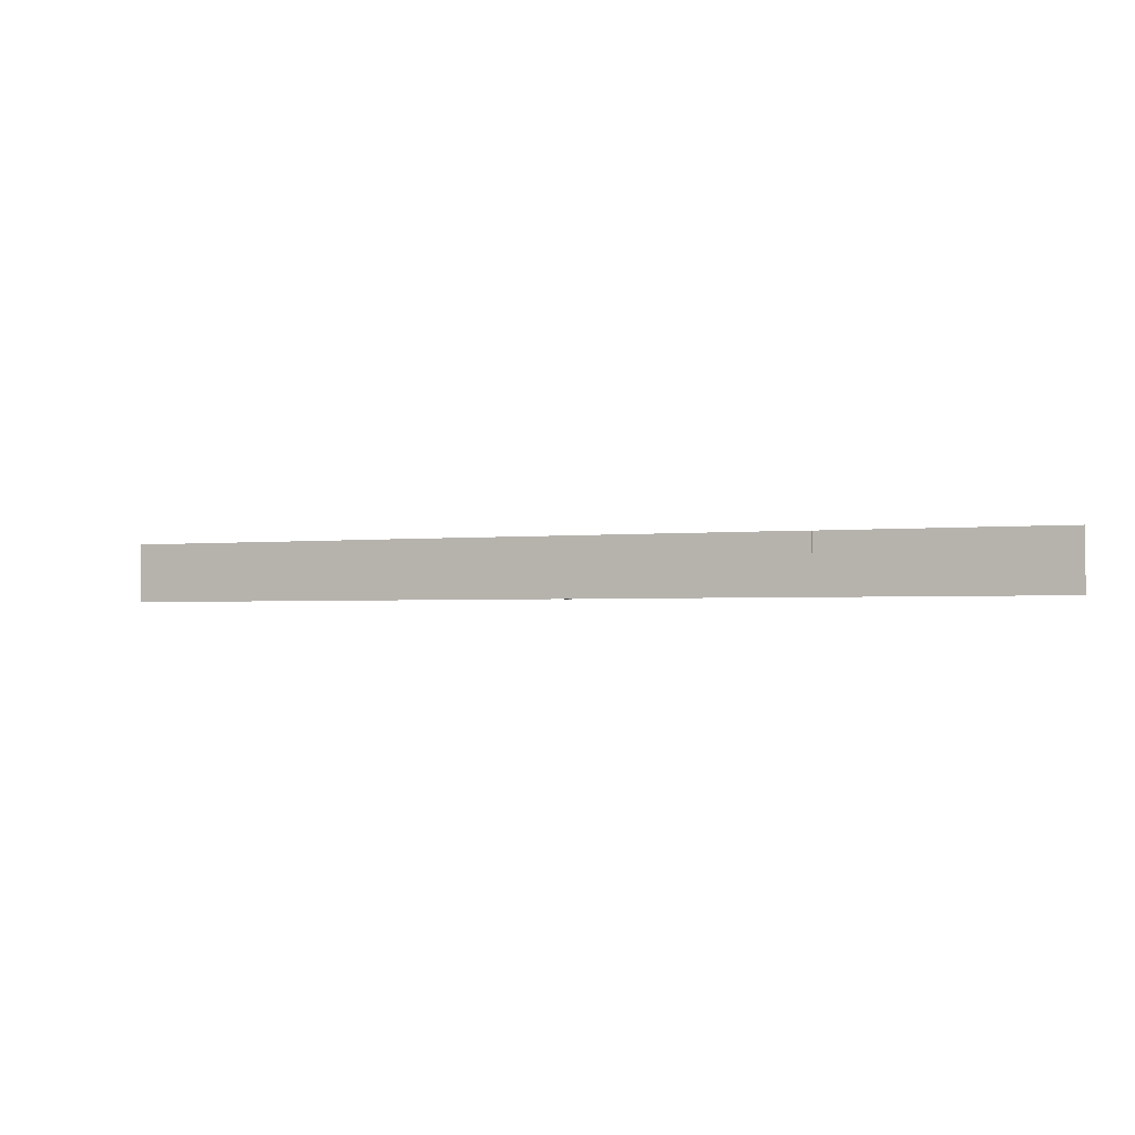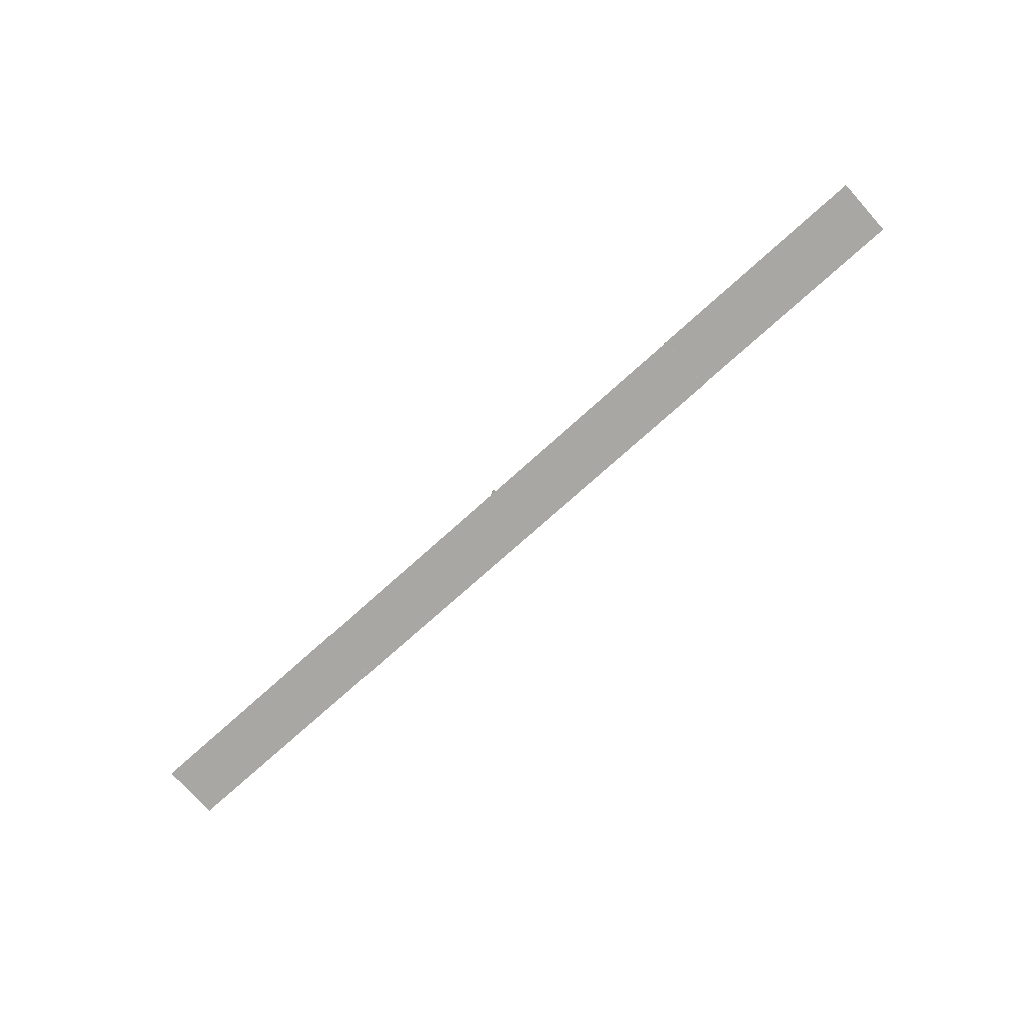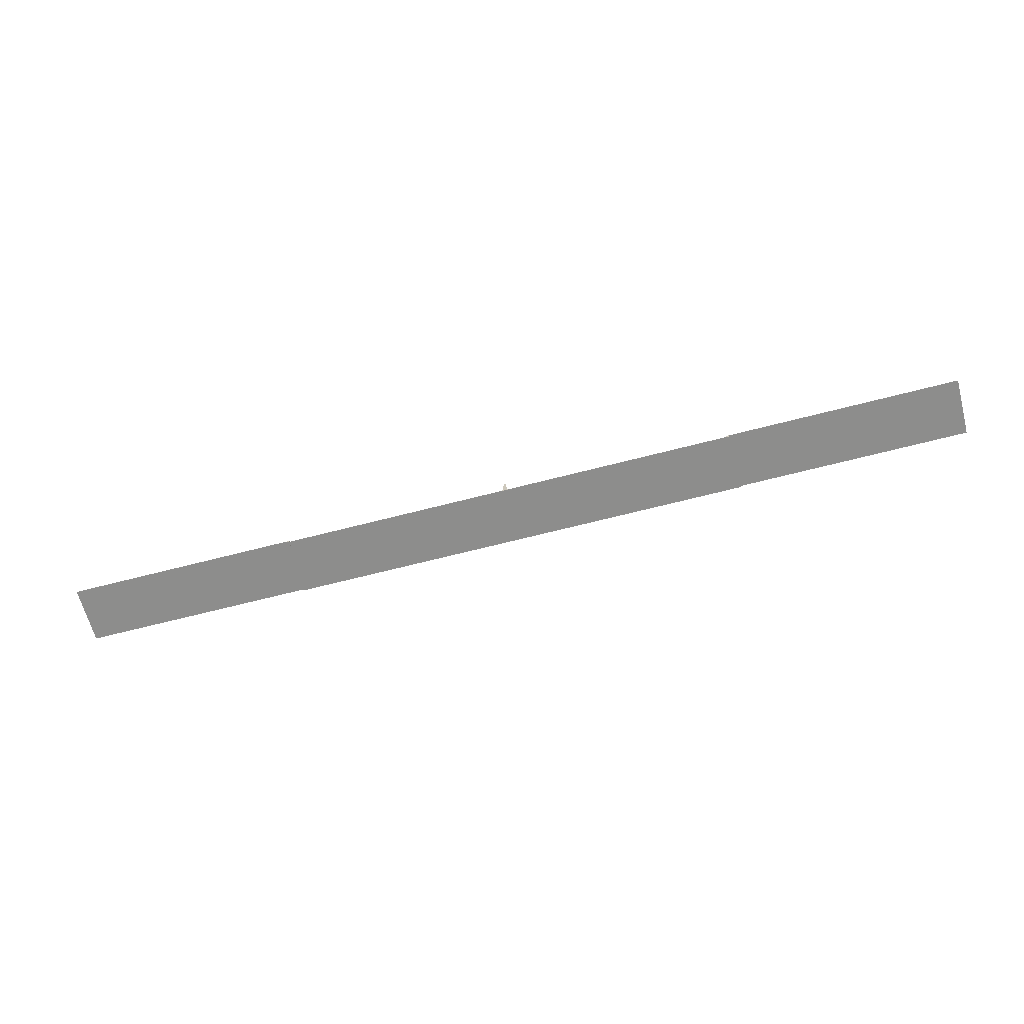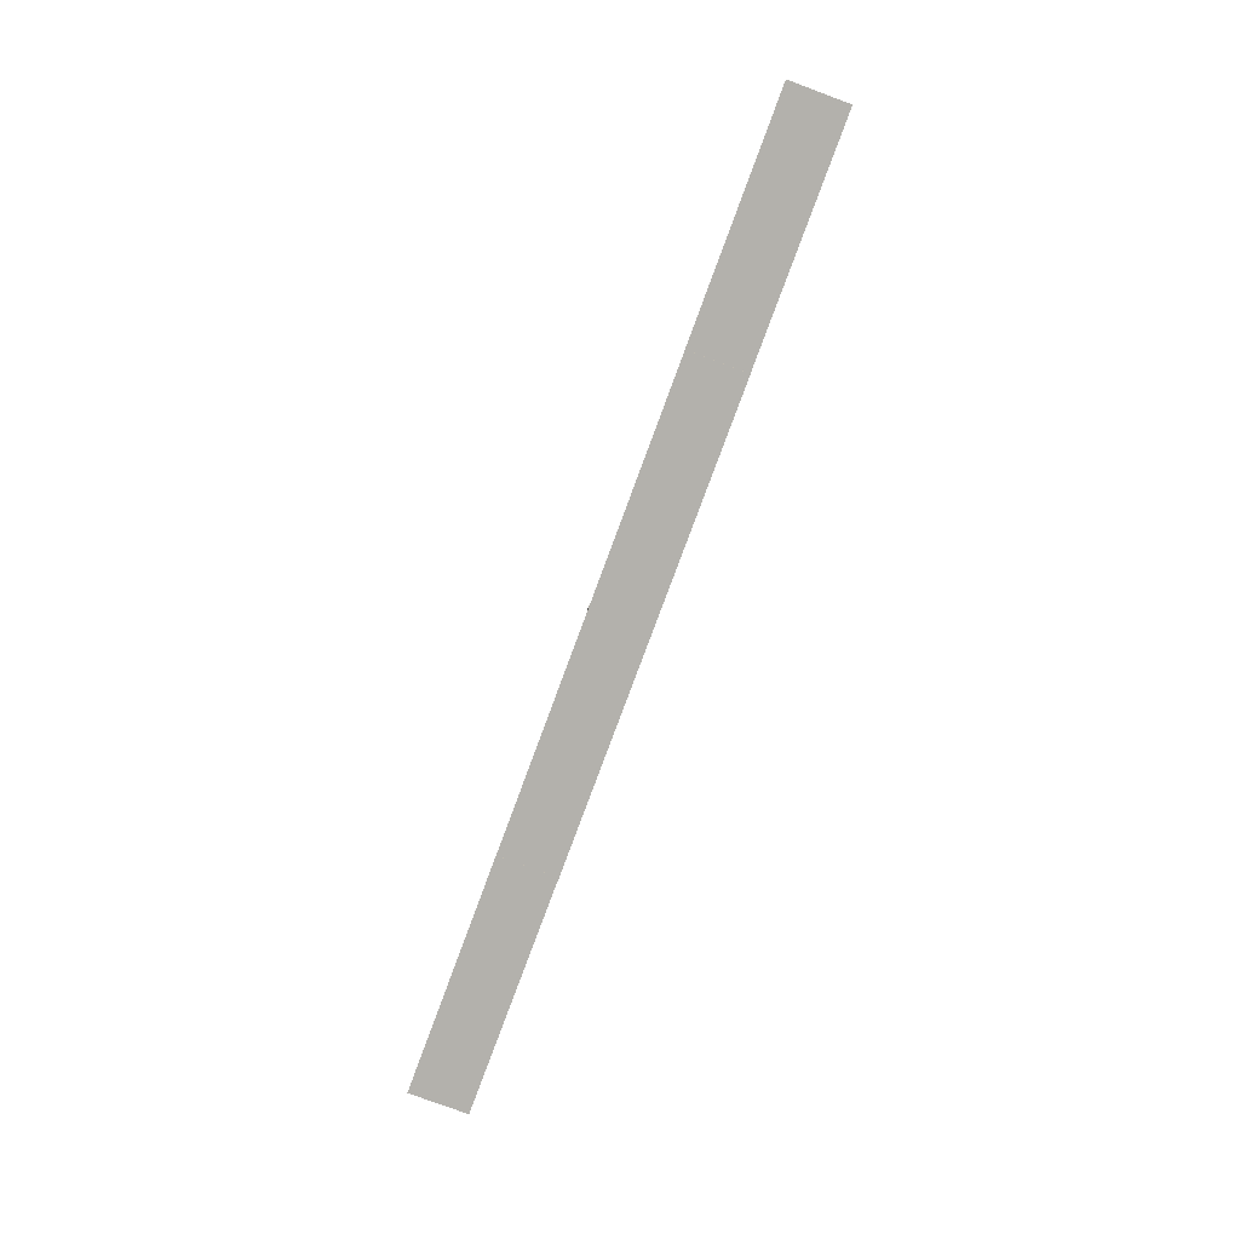
<metadata>
{"format":"obj","ext":"obj","renderer":"f3d","projection":"perspective","resolution":1024,"background":"white","views":[{"elev":-1.9,"azim":23.0,"up":"+Z"},{"elev":-74.5,"azim":-138.0,"up":"+Y"},{"elev":-64.5,"azim":-165.2,"up":"+Y"},{"elev":-79.1,"azim":-110.3,"up":"+Y"}]}
</metadata>
<code>
o Road_42_LOD0
v -9 0.01 0
v -6 0.01 0
v -9 0.01 -3
v -8.925 0.01 0
v -8.925 0.01 -3
v -6 0.01 -2.625
v -8.925 0.01 -2.625
v -9 0.01 -2.625
v -9 0.01 -1.875
v -6 0.01 -1.875
v -8.925 0.01 -1.875
v -9 0.01 -1.125
v -6 0.01 -1.125
v -8.925 0.01 -1.125
v -9 0.01 -0.375
v -6 0.01 -0.375
v -8.925 0.01 -0.375
v -12 0.01 -3
v -12 0.01 0
v -12.07 0.01 -3
v -12.07 0.01 0
v -12.07 0.01 -0.375
v -12 0.01 -0.375
v -12 0.01 -1.125
v -12.07 0.01 -1.125
v -12 0.01 -1.875
v -12.07 0.01 -1.875
v -12 0.01 -2.625
v -12.07 0.01 -2.625
v -15 0.01 -3
v -15 0.01 -1e-06
v -14.93 0.01 -3
v -14.93 0.01 -1e-06
v -14.93 0.01 -0.375
v -15 0.01 -0.375
v -15 0.01 -1.125
v -14.93 0.01 -1.125
v -15 0.01 -1.875
v -14.93 0.01 -1.875
v -15 0.01 -2.625
v -14.93 0.01 -2.625
v -13.5 0.01 -3
v -13.5 0.01 -0
v -13.5 0.01 -0.375
v -13.5 0.01 -1.125
v -13.5 0.01 -1.875
v -13.5 0.01 -2.625
v -9 0.01 -3
v -9 0.01 0
v -9.075 0.01 -3
v -9.075 0.01 0
v -9.075 0.01 -0.375
v -9 0.01 -0.375
v -9 0.01 -1.125
v -9.075 0.01 -1.125
v -9 0.01 -1.875
v -9.075 0.01 -1.875
v -9 0.01 -2.625
v -9.075 0.01 -2.625
v -12 0.01 -3
v -12 0.01 0
v -11.93 0.01 -3
v -11.93 0.01 0
v -11.93 0.01 -0.375
v -12 0.01 -0.375
v -12 0.01 -1.125
v -11.93 0.01 -1.125
v -12 0.01 -1.875
v -11.93 0.01 -1.875
v -12 0.01 -2.625
v -11.93 0.01 -2.625
v -10.5 0.01 -3
v -10.5 0.01 -0
v -10.5 0.01 -0.375
v -10.5 0.01 -1.125
v -10.5 0.01 -1.875
v -10.5 0.01 -2.625
v -15 0.01 -3
v -18 0.01 -3
v -15 0.01 -1e-06
v -18 0.01 -0
v -15.07 0.01 -3
v -15.07 0.01 -1e-06
v -18 0.01 -0.375
v -15.07 0.01 -0.375
v -15 0.01 -0.375
v -15 0.01 -1.125
v -18 0.01 -1.125
v -15.07 0.01 -1.125
v -15 0.01 -1.875
v -18 0.01 -1.875
v -15.07 0.01 -1.875
v -15 0.01 -2.625
v -18 0.01 -2.625
v -15.07 0.01 -2.625
v -6 0.01 -3
v -17.92 -0 -3
v -17.92 1e-06 -0
v -18.08 -0 -3
v -18.08 1e-06 -0
v -17.94 0.15 -3
v -17.92 0.1367 -3
v -17.92 0.1367 -0
v -17.94 0.15 -0
v -18.08 0.1367 -3
v -18.06 0.15 -3
v -18.06 0.15 -0
v -18.08 0.1367 -0
f 8 7 3
f 3 7 5
f 15 17 12
f 12 17 14
f 9 11 8
f 8 11 7
f 12 14 9
f 9 14 11
f 1 4 15
f 15 4 17
f 23 22 19
f 19 22 21
f 28 29 26
f 26 29 27
f 24 25 23
f 23 25 22
f 26 27 24
f 24 27 25
f 18 20 28
f 28 20 29
f 20 42 29
f 29 42 47
f 27 46 25
f 25 46 45
f 25 45 22
f 22 45 44
f 29 47 27
f 27 47 46
f 22 44 21
f 21 44 43
f 35 31 34
f 34 31 33
f 40 38 41
f 41 38 39
f 36 35 37
f 37 35 34
f 38 36 39
f 39 36 37
f 30 40 32
f 32 40 41
f 32 41 42
f 42 41 47
f 39 37 46
f 46 37 45
f 37 34 45
f 45 34 44
f 41 39 47
f 47 39 46
f 34 33 44
f 44 33 43
f 53 52 49
f 49 52 51
f 58 59 56
f 56 59 57
f 54 55 53
f 53 55 52
f 56 57 54
f 54 57 55
f 48 50 58
f 58 50 59
f 50 72 59
f 59 72 77
f 57 76 55
f 55 76 75
f 55 75 52
f 52 75 74
f 59 77 57
f 57 77 76
f 52 74 51
f 51 74 73
f 65 61 64
f 64 61 63
f 70 68 71
f 71 68 69
f 66 65 67
f 67 65 64
f 68 66 69
f 69 66 67
f 60 70 62
f 62 70 71
f 62 71 72
f 72 71 77
f 69 67 76
f 76 67 75
f 67 64 75
f 75 64 74
f 71 69 77
f 77 69 76
f 64 63 74
f 74 63 73
f 86 85 80
f 80 85 83
f 93 95 90
f 90 95 92
f 87 89 86
f 86 89 85
f 90 92 87
f 87 92 89
f 78 82 93
f 93 82 95
f 4 2 17
f 17 2 16
f 14 13 11
f 11 13 10
f 11 10 7
f 7 10 6
f 17 16 14
f 14 16 13
f 7 6 5
f 5 6 96
f 82 79 95
f 95 79 94
f 92 91 89
f 89 91 88
f 89 88 85
f 85 88 84
f 95 94 92
f 92 94 91
f 85 84 83
f 83 84 81
f 107 104 106
f 106 104 101
f 100 108 99
f 99 108 105
f 97 102 98
f 98 102 103
f 98 100 97
f 97 100 99
f 98 103 100
f 103 104 100
f 100 104 108
f 104 107 108
f 101 104 102
f 102 104 103
f 107 106 108
f 108 106 105
f 99 105 97
f 105 106 97
f 97 106 102
f 106 101 102
o Road_42_LOD0.001
v -3 0.01 -3
v -6 0.01 -3
v -3 0.01 -0
v -3.075 0.01 -3
v -3.075 0.01 -0
v -6 0.01 -0.375
v -3.075 0.01 -0.375
v -3 0.01 -0.375
v -3 0.01 -1.125
v -6 0.01 -1.125
v -3.075 0.01 -1.125
v -3 0.01 -1.875
v -6 0.01 -1.875
v -3.075 0.01 -1.875
v -3 0.01 -2.625
v -6 0.01 -2.625
v -3.075 0.01 -2.625
v 0 0.01 0
v -0 0.01 -3
v 0.075 0.01 0
v 0.075 0.01 -3
v 0.075 0.01 -2.625
v -0 0.01 -2.625
v -0 0.01 -1.875
v 0.075 0.01 -1.875
v -0 0.01 -1.125
v 0.075 0.01 -1.125
v -0 0.01 -0.375
v 0.075 0.01 -0.375
v 3 0.01 0
v 3 0.01 -3
v 2.925 0.01 0
v 2.925 0.01 -3
v 2.925 0.01 -2.625
v 3 0.01 -2.625
v 3 0.01 -1.875
v 2.925 0.01 -1.875
v 3 0.01 -1.125
v 2.925 0.01 -1.125
v 3 0.01 -0.375
v 2.925 0.01 -0.375
v 1.5 0.01 0
v 1.5 0.01 -3
v 1.5 0.01 -2.625
v 1.5 0.01 -1.875
v 1.5 0.01 -1.125
v 1.5 0.01 -0.375
v -3 0.01 0
v -3 0.01 -3
v -2.925 0.01 0
v -2.925 0.01 -3
v -2.925 0.01 -2.625
v -3 0.01 -2.625
v -3 0.01 -1.875
v -2.925 0.01 -1.875
v -3 0.01 -1.125
v -2.925 0.01 -1.125
v -3 0.01 -0.375
v -2.925 0.01 -0.375
v 0 0.01 0
v -0 0.01 -3
v -0.075 0.01 0
v -0.075 0.01 -3
v -0.075 0.01 -2.625
v -0 0.01 -2.625
v -0 0.01 -1.875
v -0.075 0.01 -1.875
v -0 0.01 -1.125
v -0.075 0.01 -1.125
v -0 0.01 -0.375
v -0.075 0.01 -0.375
v -1.5 0.01 0
v -1.5 0.01 -3
v -1.5 0.01 -2.625
v -1.5 0.01 -1.875
v -1.5 0.01 -1.125
v -1.5 0.01 -0.375
v 3 0.01 0
v 6 0.01 0
v 3 0.01 -3
v 6 0.01 -3
v 3.075 0.01 0
v 3.075 0.01 -3
v 6 0.01 -2.625
v 3.075 0.01 -2.625
v 3 0.01 -2.625
v 3 0.01 -1.875
v 6 0.01 -1.875
v 3.075 0.01 -1.875
v 3 0.01 -1.125
v 6 0.01 -1.125
v 3.075 0.01 -1.125
v 3 0.01 -0.375
v 6 0.01 -0.375
v 3.075 0.01 -0.375
v -6 0.01 0
v 5.925 -0 -0
v 5.925 1e-06 -3
v 6.075 -0 -0
v 6.075 1e-06 -3
v 5.938 0.15 0
v 5.925 0.1367 0
v 5.925 0.1367 -3
v 5.938 0.15 -3
v 6.075 0.1367 0
v 6.062 0.15 0
v 6.062 0.15 -3
v 6.075 0.1367 -3
f 116 115 111
f 111 115 113
f 123 125 120
f 120 125 122
f 117 119 116
f 116 119 115
f 120 122 117
f 117 122 119
f 109 112 123
f 123 112 125
f 131 130 127
f 127 130 129
f 136 137 134
f 134 137 135
f 132 133 131
f 131 133 130
f 134 135 132
f 132 135 133
f 126 128 136
f 136 128 137
f 128 150 137
f 137 150 155
f 135 154 133
f 133 154 153
f 133 153 130
f 130 153 152
f 137 155 135
f 135 155 154
f 130 152 129
f 129 152 151
f 143 139 142
f 142 139 141
f 148 146 149
f 149 146 147
f 144 143 145
f 145 143 142
f 146 144 147
f 147 144 145
f 138 148 140
f 140 148 149
f 140 149 150
f 150 149 155
f 147 145 154
f 154 145 153
f 145 142 153
f 153 142 152
f 149 147 155
f 155 147 154
f 142 141 152
f 152 141 151
f 161 160 157
f 157 160 159
f 166 167 164
f 164 167 165
f 162 163 161
f 161 163 160
f 164 165 162
f 162 165 163
f 156 158 166
f 166 158 167
f 158 180 167
f 167 180 185
f 165 184 163
f 163 184 183
f 163 183 160
f 160 183 182
f 167 185 165
f 165 185 184
f 160 182 159
f 159 182 181
f 173 169 172
f 172 169 171
f 178 176 179
f 179 176 177
f 174 173 175
f 175 173 172
f 176 174 177
f 177 174 175
f 168 178 170
f 170 178 179
f 170 179 180
f 180 179 185
f 177 175 184
f 184 175 183
f 175 172 183
f 183 172 182
f 179 177 185
f 185 177 184
f 172 171 182
f 182 171 181
f 194 193 188
f 188 193 191
f 201 203 198
f 198 203 200
f 195 197 194
f 194 197 193
f 198 200 195
f 195 200 197
f 186 190 201
f 201 190 203
f 112 110 125
f 125 110 124
f 122 121 119
f 119 121 118
f 119 118 115
f 115 118 114
f 125 124 122
f 122 124 121
f 115 114 113
f 113 114 204
f 190 187 203
f 203 187 202
f 200 199 197
f 197 199 196
f 197 196 193
f 193 196 192
f 203 202 200
f 200 202 199
f 193 192 191
f 191 192 189
f 215 212 214
f 214 212 209
f 208 216 207
f 207 216 213
f 205 210 206
f 206 210 211
f 206 208 205
f 205 208 207
f 206 211 208
f 211 212 208
f 208 212 216
f 212 215 216
f 209 212 210
f 210 212 211
f 215 214 216
f 216 214 213
f 207 213 205
f 213 214 205
f 205 214 210
f 214 209 210
o RoadPart_07
v -6.2 0 -0
v -6.049 0.75 -0
v -6.2 -0 -3
v -6.049 0.75 -3
v -5.8 0 -0
v -5.951 0.75 -0
v -5.8 -0 -3
v -5.951 0.75 -3
v -6.119 0.09896 -0
v -6.119 0.09896 -3
v -5.881 0.09896 -3
v -5.881 0.09896 -0
f 225 218 226
f 226 218 220
f 226 220 227
f 227 220 224
f 227 224 228
f 228 224 222
f 228 222 225
f 225 222 218
f 219 223 217
f 217 223 221
f 224 220 222
f 222 220 218
f 221 228 217
f 217 228 225
f 223 227 221
f 221 227 228
f 219 226 223
f 223 226 227
f 217 225 219
f 219 225 226
o Tile_10
v 15.05 0.13 0
v 18.05 0.13 0
v 15.05 0.13 -3
v 18.05 0.13 -3
f 229 230 231
f 231 230 232
o Tile_10.001
v 6.05 0.13 0
v 9.05 0.13 0
v 6.05 0.13 -3
v 9.05 0.13 -3
f 233 234 235
f 235 234 236
o Tile_10.002
v 9.05 0.13 0
v 12.05 0.13 0
v 9.05 0.13 -3
v 12.05 0.13 -3
f 237 238 239
f 239 238 240
o Tile_10.003
v 12.05 0.13 0
v 15.05 0.13 0
v 12.05 0.13 -3
v 15.05 0.13 -3
f 241 242 243
f 243 242 244
o Tile_10.004
v -21.05 0.13 0
v -18.05 0.13 0
v -21.05 0.13 -3
v -18.05 0.13 -3
f 245 246 247
f 247 246 248
o Tile_10.005
v -24.05 0.13 0
v -21.05 0.13 0
v -24.05 0.13 -3
v -21.05 0.13 -3
f 249 250 251
f 251 250 252
o Tile_10.006
v -27.05 0.13 0
v -24.05 0.13 0
v -27.05 0.13 -3
v -24.05 0.13 -3
f 253 254 255
f 255 254 256
o Tile_10.007
v -30.05 0.13 0
v -27.05 0.13 0
v -30.05 0.13 -3
v -27.05 0.13 -3
f 257 258 259
f 259 258 260

</code>
